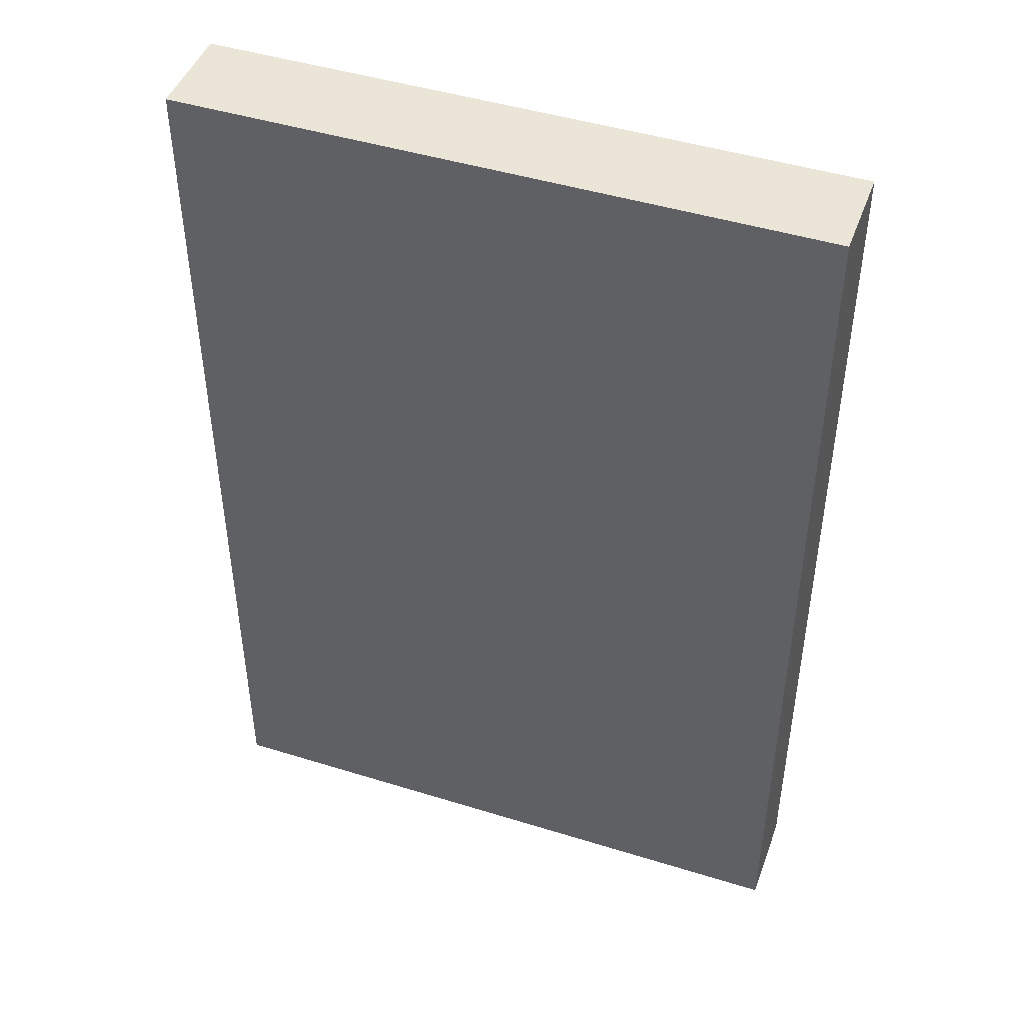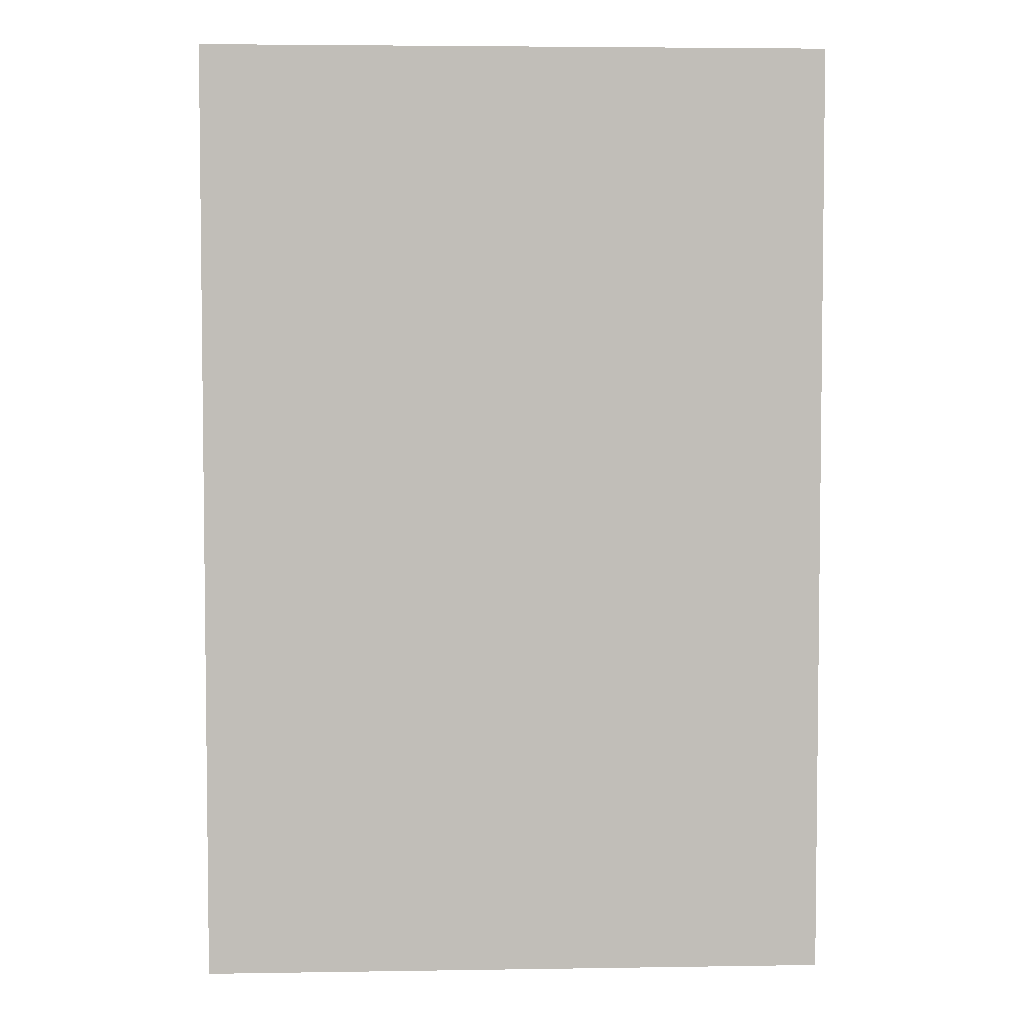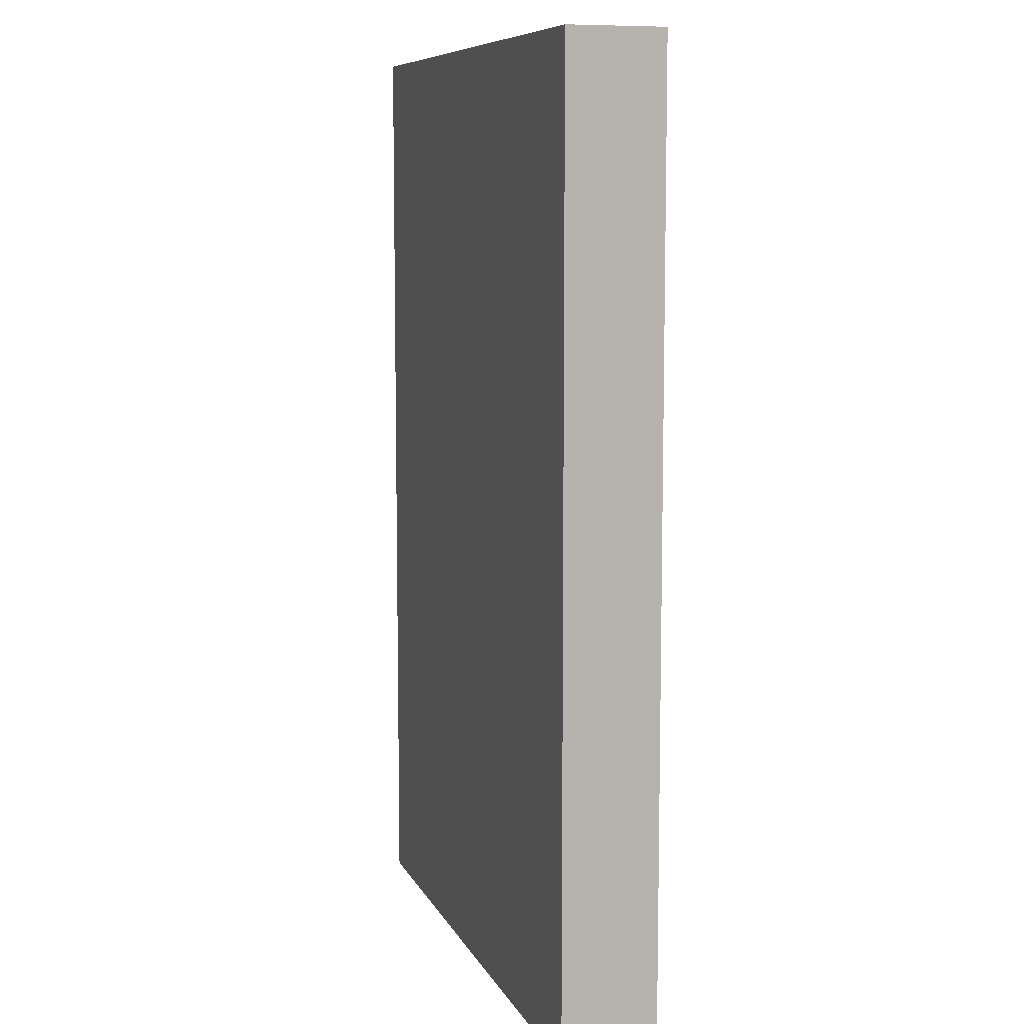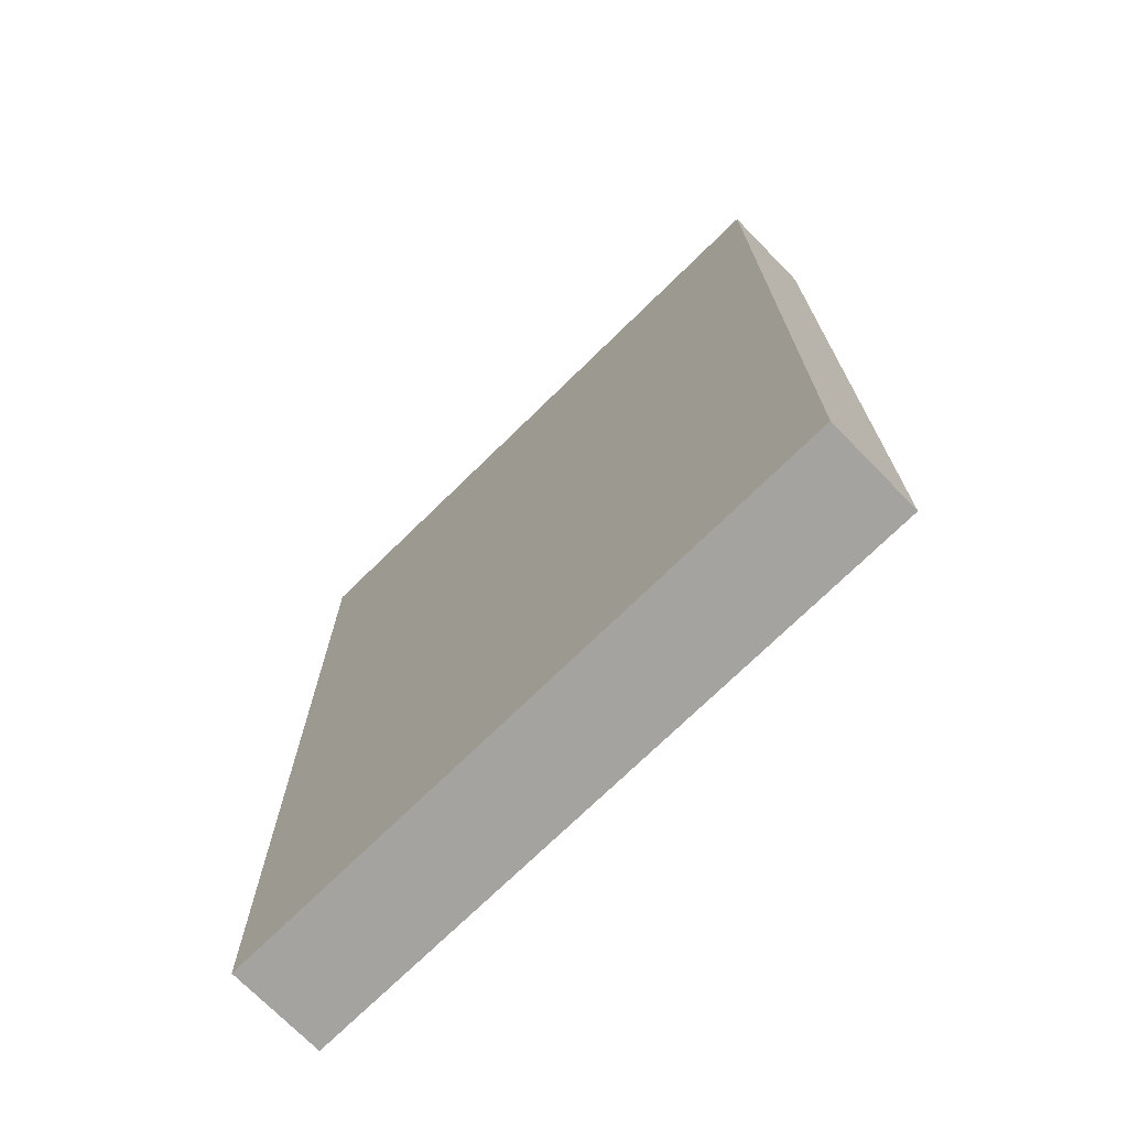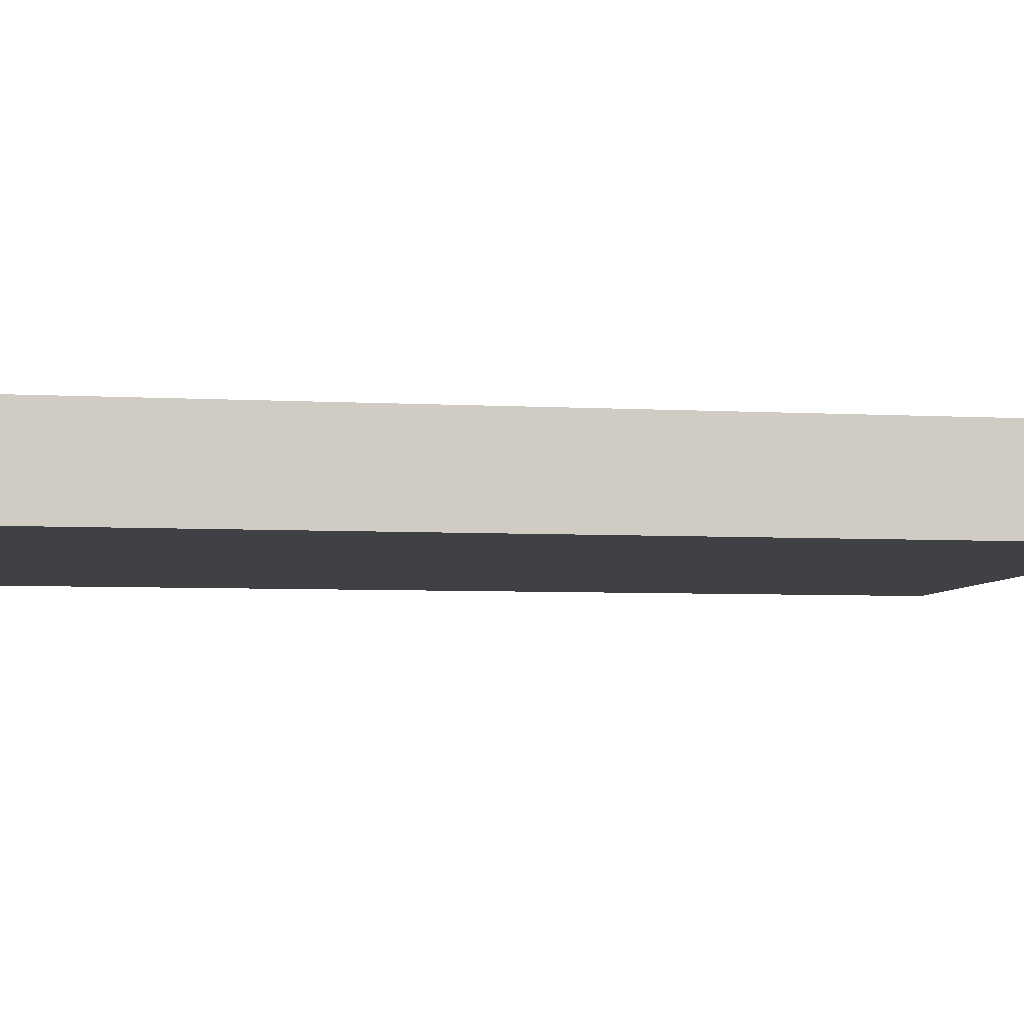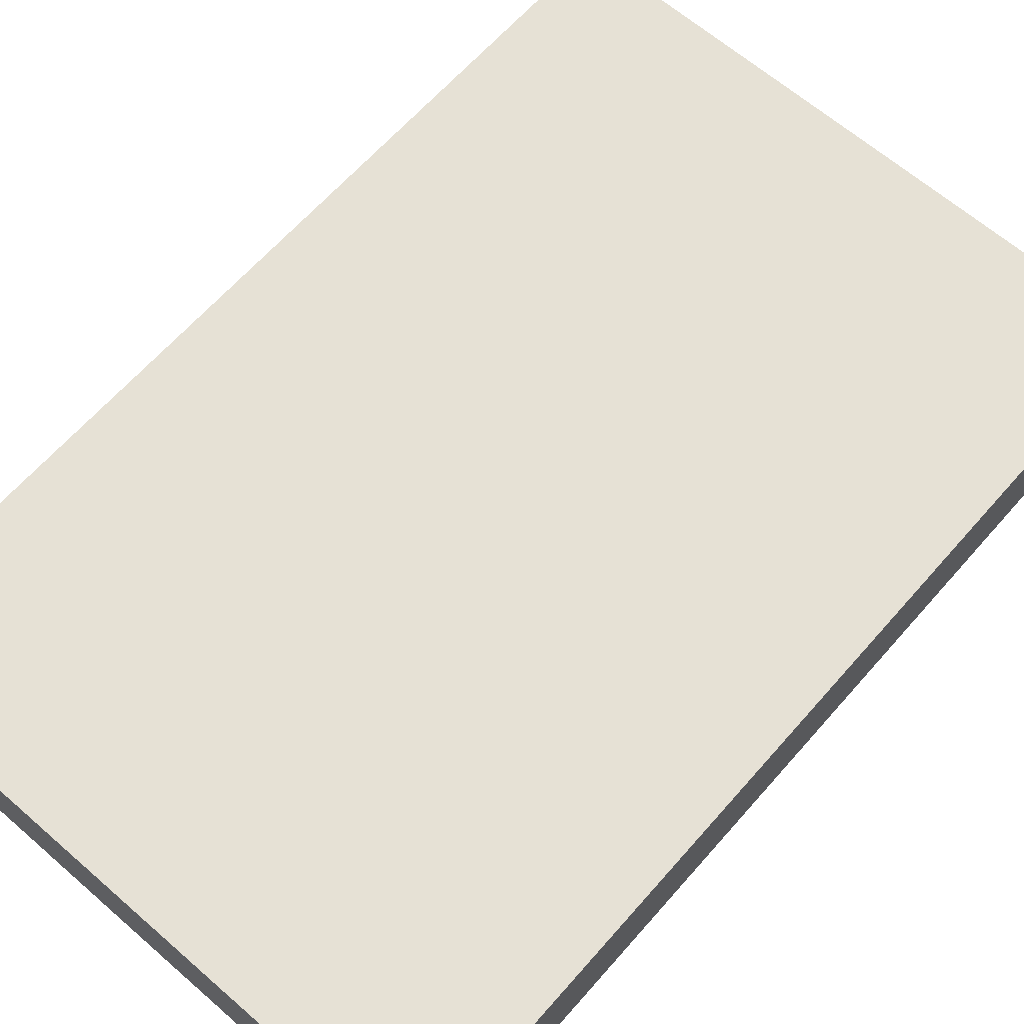
<metadata>
{"format":"obj","ext":"obj","renderer":"f3d","projection":"perspective","resolution":1024,"background":"white","views":[{"elev":45.9,"azim":19.6,"up":"+Z"},{"elev":4.3,"azim":177.1,"up":"+Z"},{"elev":8.5,"azim":-106.8,"up":"+Z"},{"elev":-72.8,"azim":-135.6,"up":"+Z"},{"elev":-5.6,"azim":-99.6,"up":"+Y"},{"elev":64.3,"azim":41.2,"up":"+Y"}]}
</metadata>
<code>
o DVD01c
v 0.1392 0.04177 -0.2088
v 0.1392 -0 -0.2088
v 0.1392 0.04177 0.2088
v 0.1392 -0 0.2088
v -0.1392 0.04177 -0.2088
v -0.1392 -0 -0.2088
v -0.1392 0.04177 0.2088
v -0.1392 -0 0.2088
f 5 3 1
f 3 8 4
f 7 6 8
f 2 8 6
f 1 4 2
f 5 2 6
f 5 7 3
f 3 7 8
f 7 5 6
f 2 4 8
f 1 3 4
f 5 1 2

</code>
